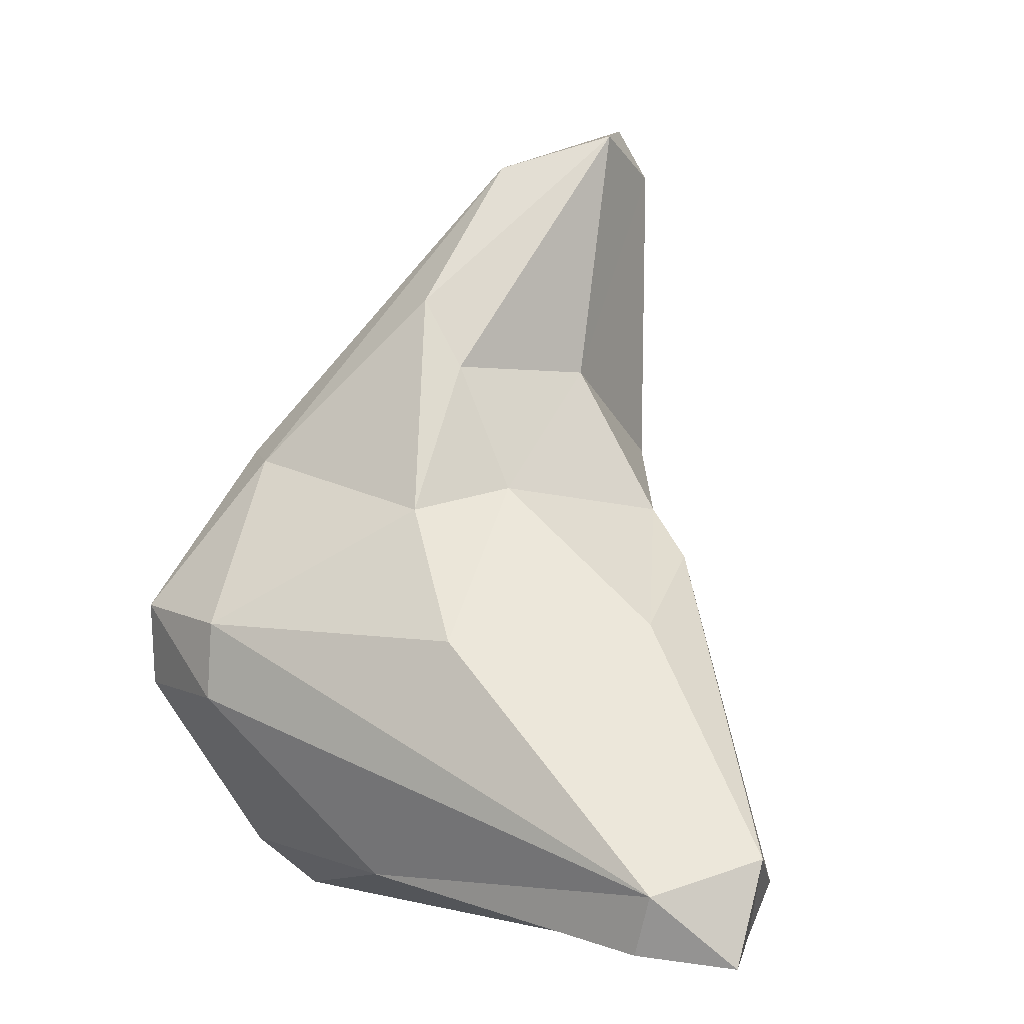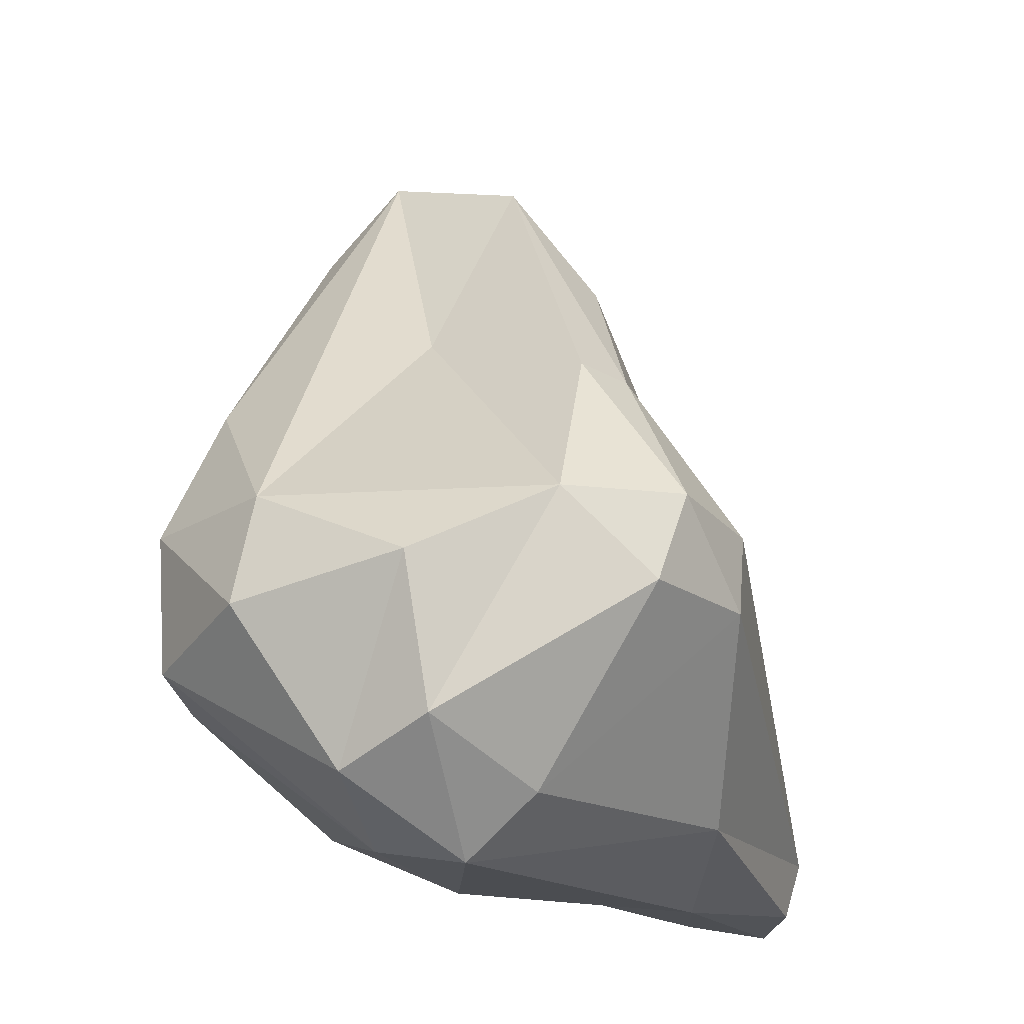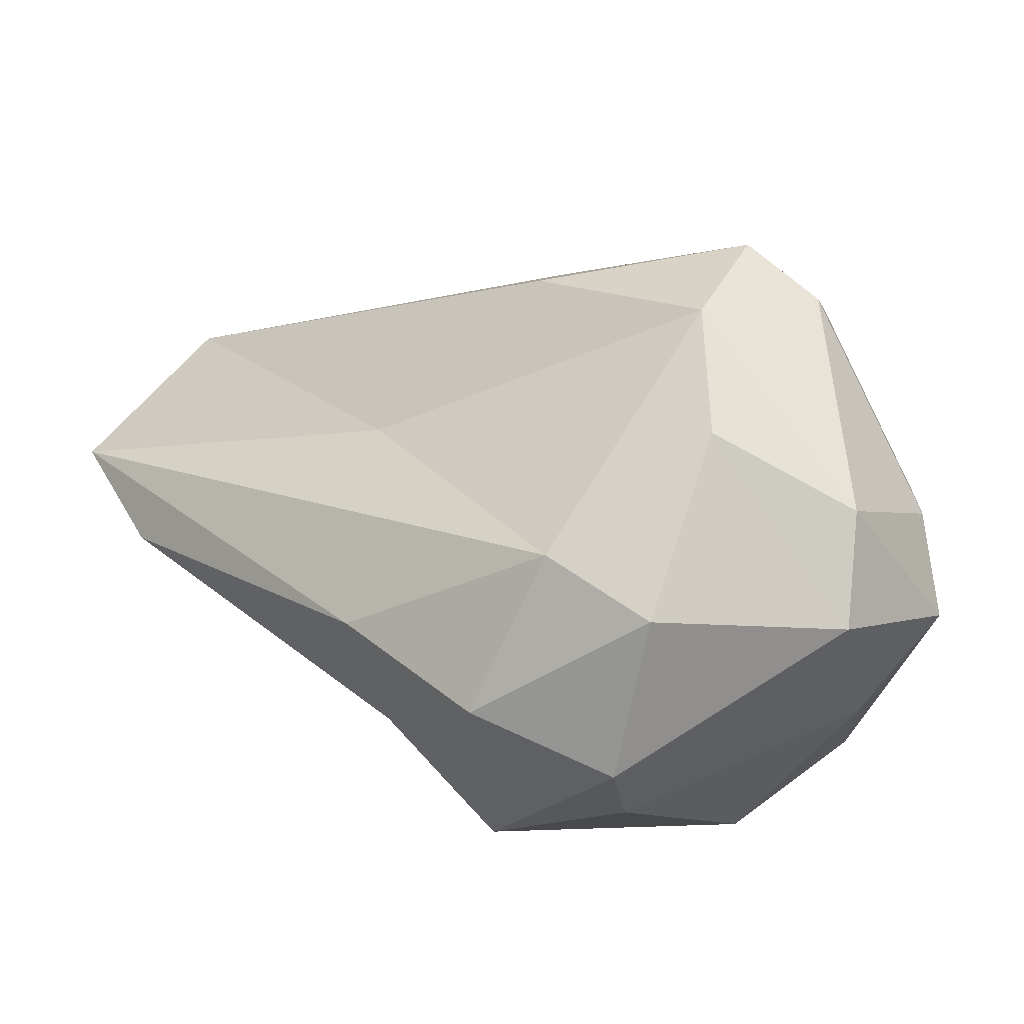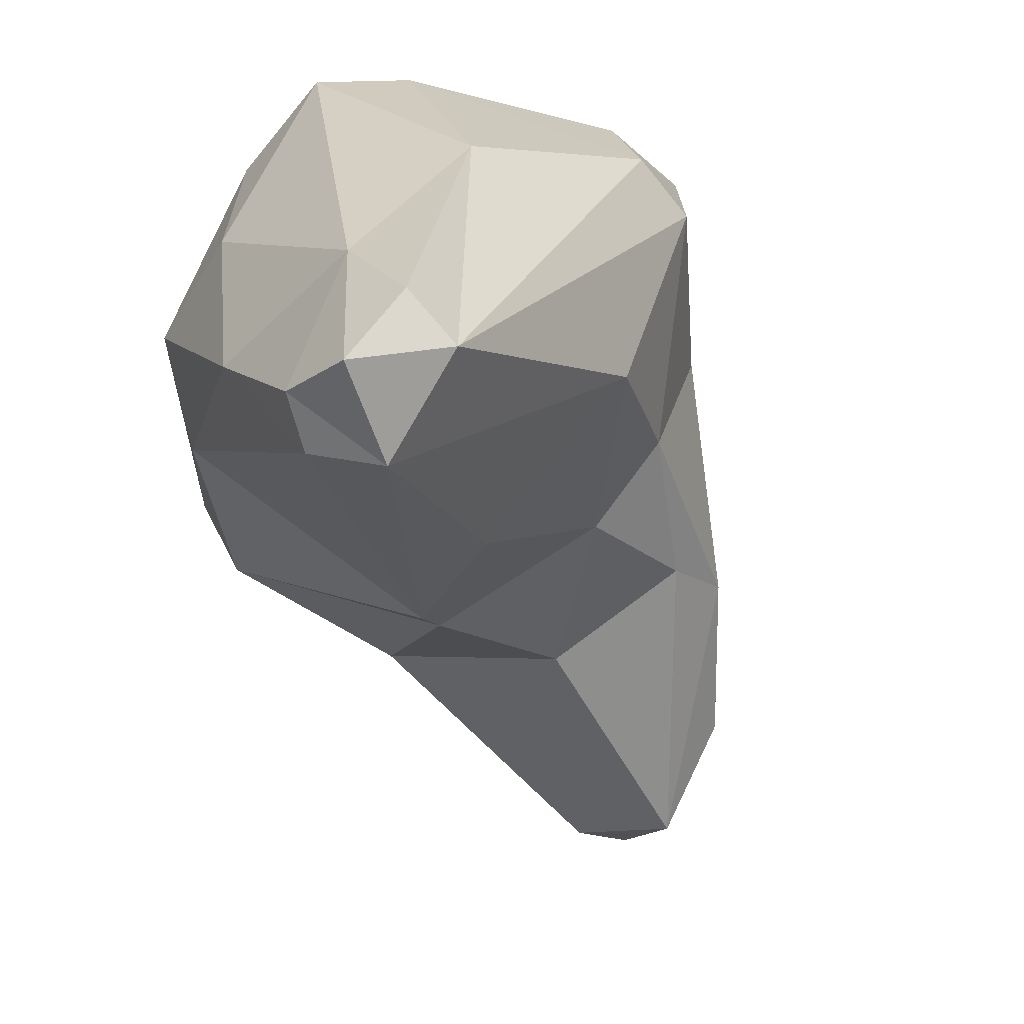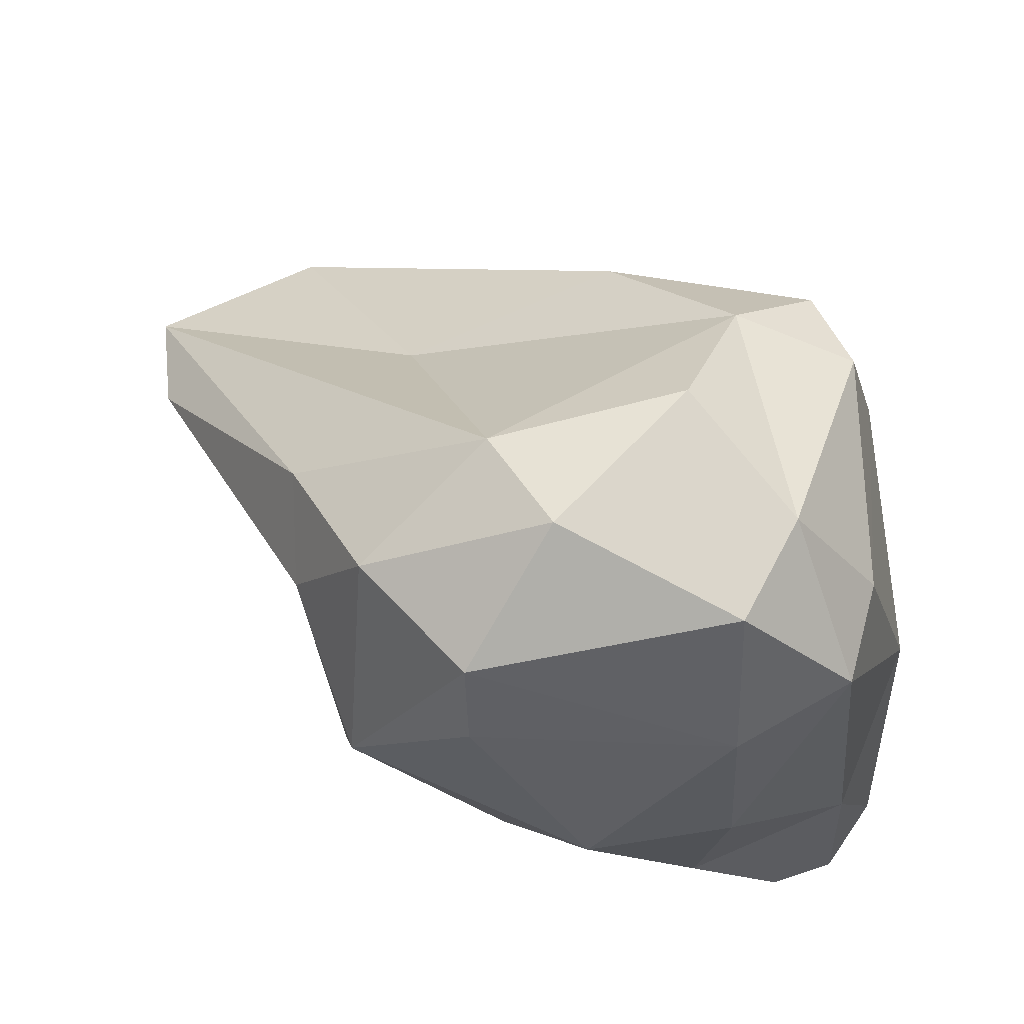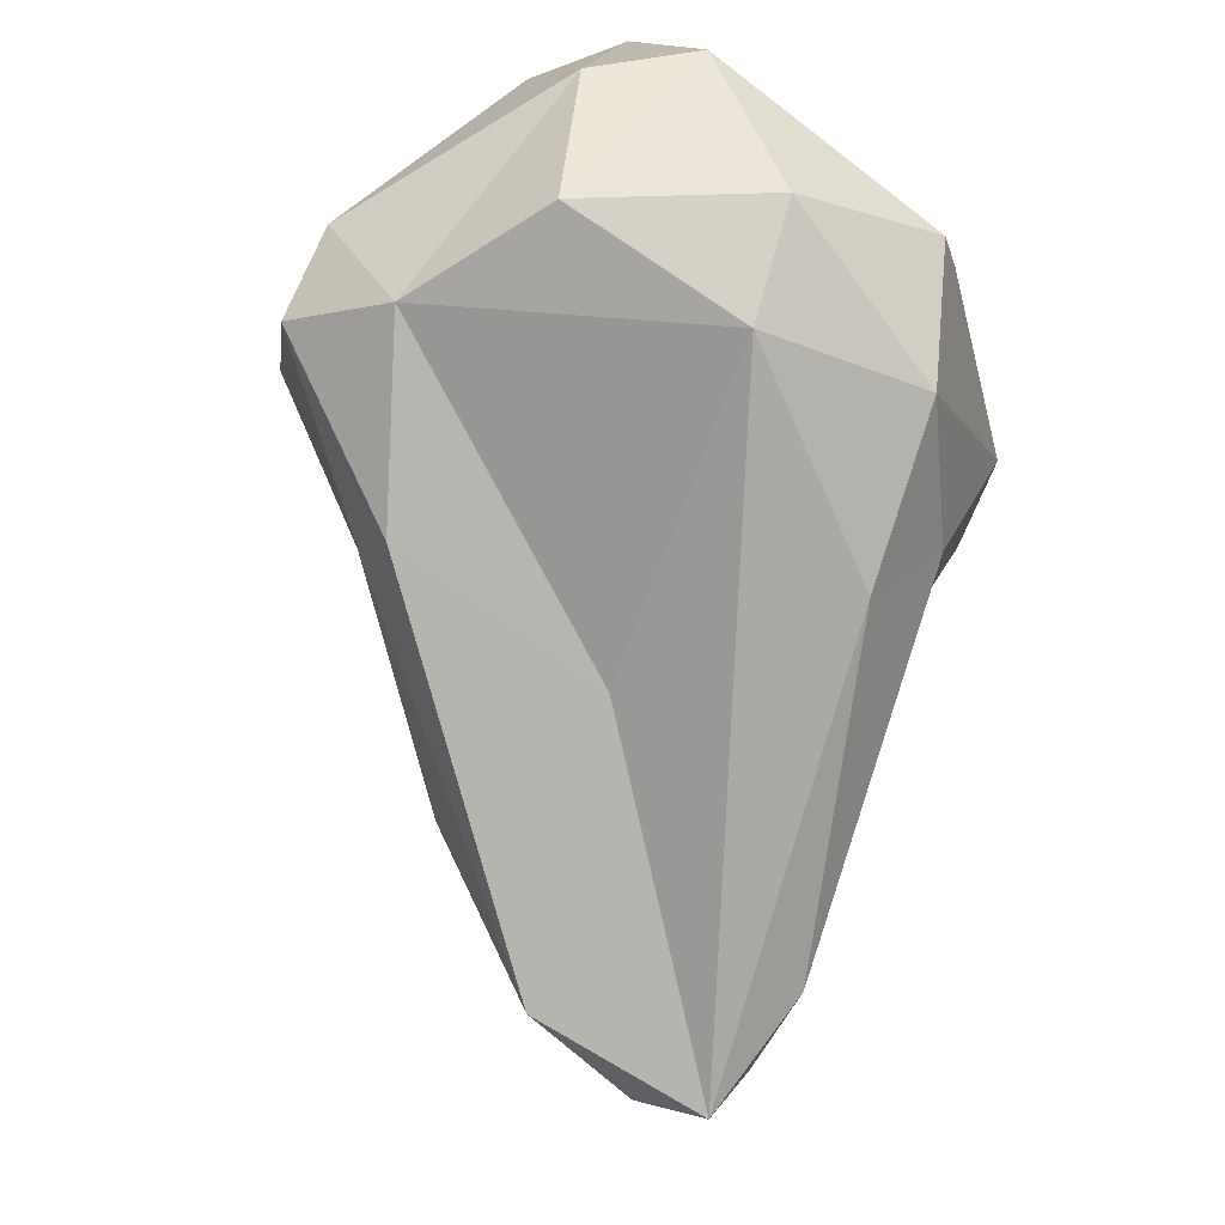
<metadata>
{"format":"obj","ext":"obj","renderer":"f3d","projection":"perspective","resolution":1024,"background":"white","views":[{"elev":1.7,"azim":-48.8,"up":"+Z"},{"elev":-18.1,"azim":-156.0,"up":"+Z"},{"elev":77.5,"azim":119.2,"up":"+Y"},{"elev":-56.3,"azim":-143.3,"up":"+Y"},{"elev":62.6,"azim":142.6,"up":"+Y"},{"elev":66.2,"azim":10.1,"up":"+Y"}]}
</metadata>
<code>
o Icosphere.001_Icosphere.002
v 2.356 -1.795 -0.9843
v 3.566 -0.4535 0.6736
v 3.143 -0.6305 1.853
v 2.622 0.4237 -1.01
v 1.831 0.4626 0.1129
v 3.462 -0.5516 1.727
v 3.371 -0.4942 1.905
v 3.001 -0.3235 -0.9759
v 2.618 -1.649 -0.9415
v 3.558 -0.4652 -0.4597
v 3.76 0.2441 0.3899
v 2.47 -1.813 -0.6409
v 1.785 0.09978 -0.1991
v 2.588 0.9637 -0.113
v 3.623 0.6879 -0.3502
v 3.157 0.9035 0.1509
v 3.159 -0.8272 0.4586
v 2.213 -0.5054 0.4715
v 2.242 0.3372 0.6738
v 3.006 0.3098 -0.93
v 2.173 -1.519 -0.9486
v 2.558 0.8404 -0.6121
v 2.889 0.8006 -0.7622
v 3.1 -1.016 0.2916
v 3.021 -0.5918 0.967
v 2.487 -0.4721 0.9789
v 3.575 -0.3263 1.541
v 2.815 -0.3823 1.725
v 2.91 0.1249 0.9229
v 2.454 -0.3309 1.221
v 2.14 0.1806 0.639
v 2.541 -0.6538 0.5438
v 3.664 0.6782 0.1343
v 3.577 0.4237 0.6438
v 2.175 0.6919 0.1217
v 1.777 0.07197 0.06672
v 2.662 -1.201 0.07641
v 3.826 -0.3519 0.0799
v 3.197 0.9832 -0.2292
v 1.908 0.5302 -0.1799
v 2.057 -0.8094 0.03487
v 2.141 -1.606 -0.7433
v 2.69 -1.687 -0.759
v 3.892 -0.05235 -0.07339
v 3.67 0.4063 -0.4286
v 2.359 0.4522 -0.8083
v 2.071 -0.4494 -0.7991
v 2.399 -1.075 -0.9774
v 3.454 -0.2227 -0.7725
v 3.01 -0.9916 -0.8571
f 4 8 48
f 10 44 38
f 12 43 24
f 36 13 42
f 39 15 23
f 15 39 33
f 24 10 38
f 12 42 1
f 42 12 41
f 13 36 5
f 15 33 44
f 17 2 25
f 18 32 26
f 19 31 28
f 2 27 6
f 6 27 7
f 28 3 7
f 3 28 30
f 29 28 7
f 30 26 3
f 26 30 18
f 26 25 3
f 26 32 25
f 32 17 25
f 44 33 11
f 27 34 7
f 14 35 16
f 16 35 29
f 35 19 29
f 19 5 31
f 24 37 12
f 17 37 24
f 32 37 17
f 38 17 24
f 12 9 43
f 33 16 34
f 39 16 33
f 35 5 19
f 40 22 46
f 40 13 5
f 42 41 36
f 42 21 1
f 45 44 49
f 45 15 44
f 20 15 45
f 23 20 4
f 22 23 4
f 46 22 4
f 45 49 20
f 43 9 50
f 50 8 49
f 10 50 49
f 50 10 43
f 8 4 20
f 49 44 10
f 47 42 13
f 34 11 33
f 35 14 22
f 16 29 7
f 11 27 2
f 7 3 6
f 25 6 3
f 19 28 29
f 28 31 30
f 18 30 31
f 6 25 2
f 23 14 39
f 16 7 34
f 31 5 36
f 41 18 36
f 31 36 18
f 37 32 41
f 18 41 32
f 41 12 37
f 2 17 38
f 14 16 39
f 46 13 40
f 5 35 40
f 35 22 40
f 11 38 44
f 24 43 10
f 9 48 50
f 20 23 15
f 4 47 46
f 4 48 47
f 21 47 48
f 48 1 21
f 8 20 49
f 48 8 50
f 12 1 9
f 47 21 42
f 34 27 11
f 23 22 14
f 46 47 13
f 11 2 38
f 9 1 48

</code>
